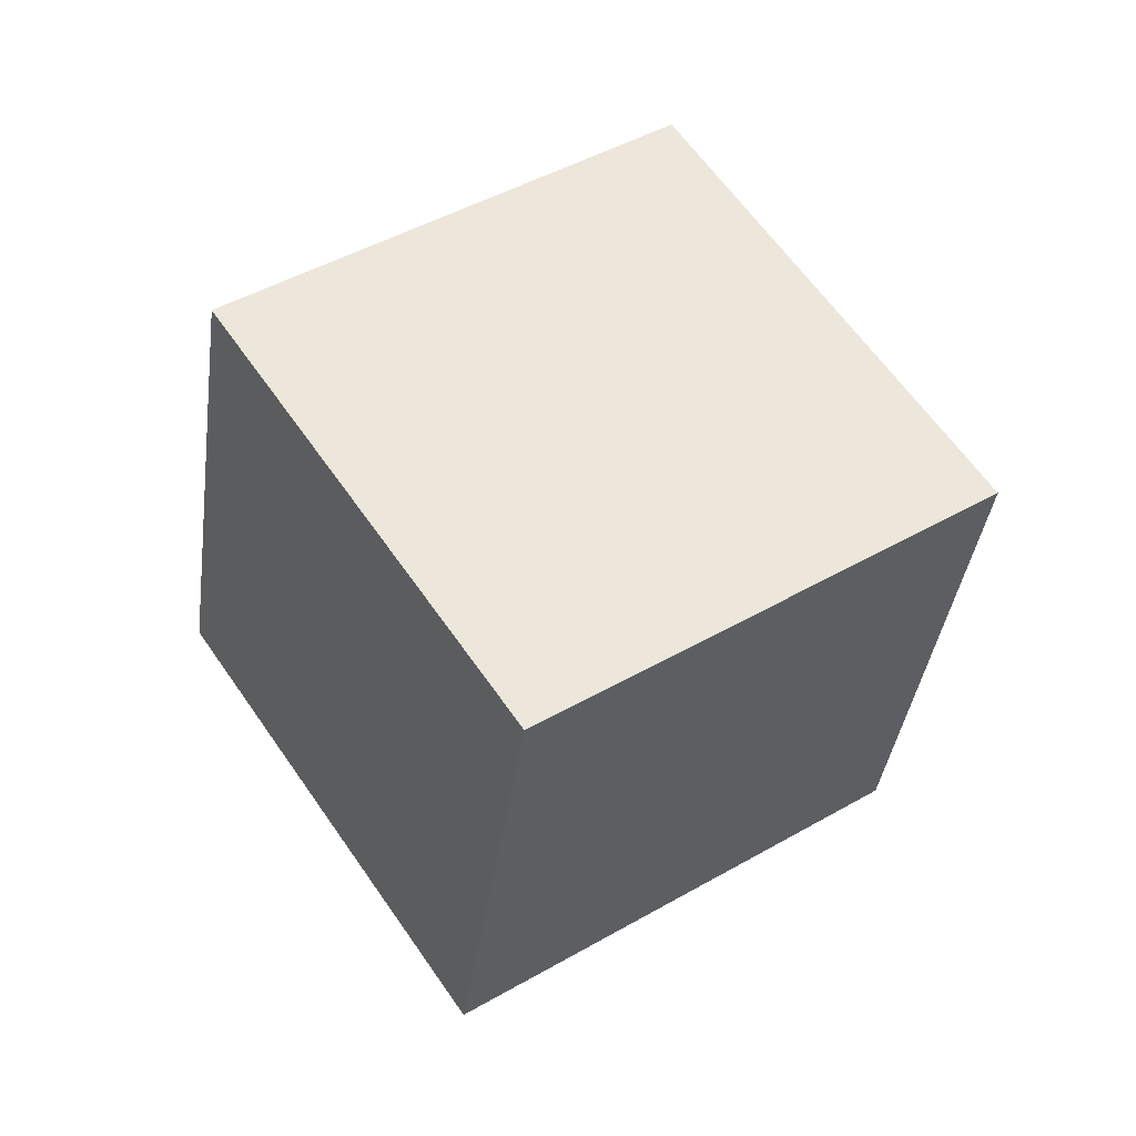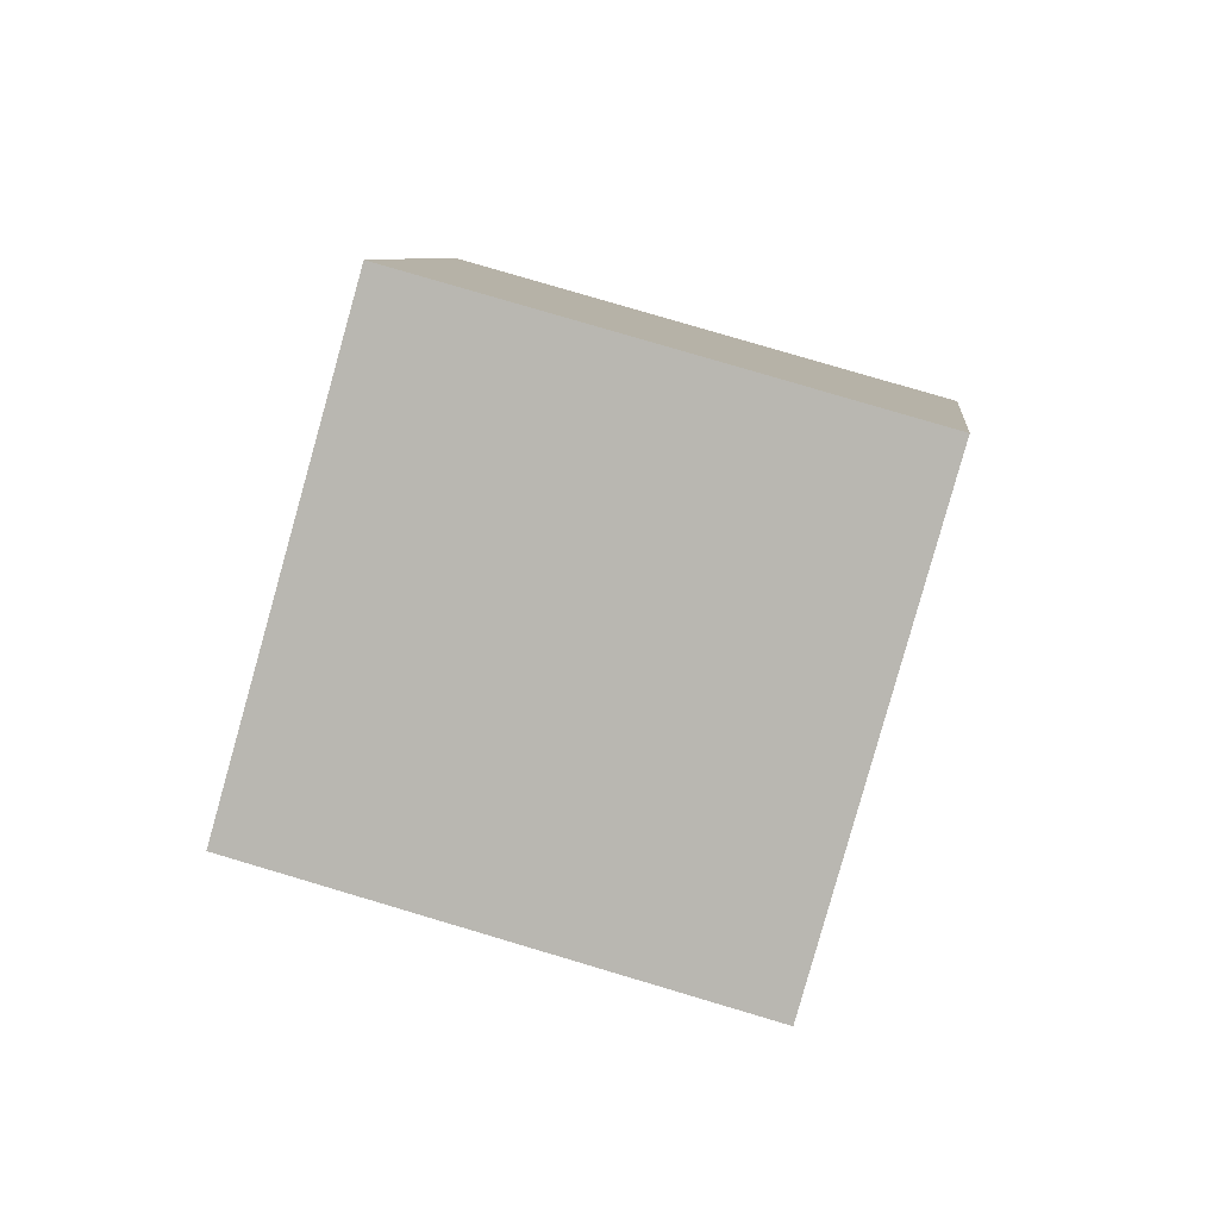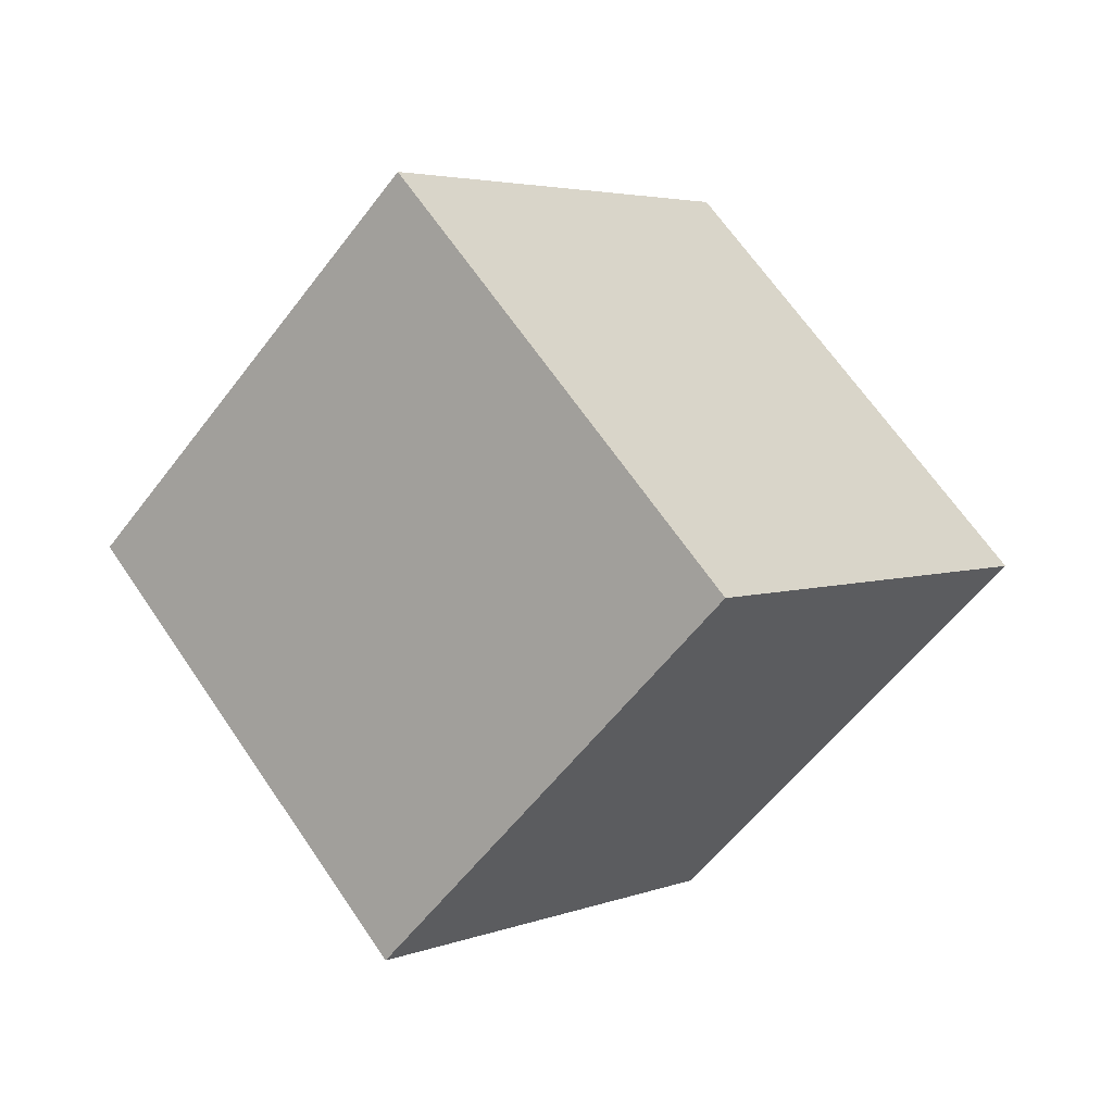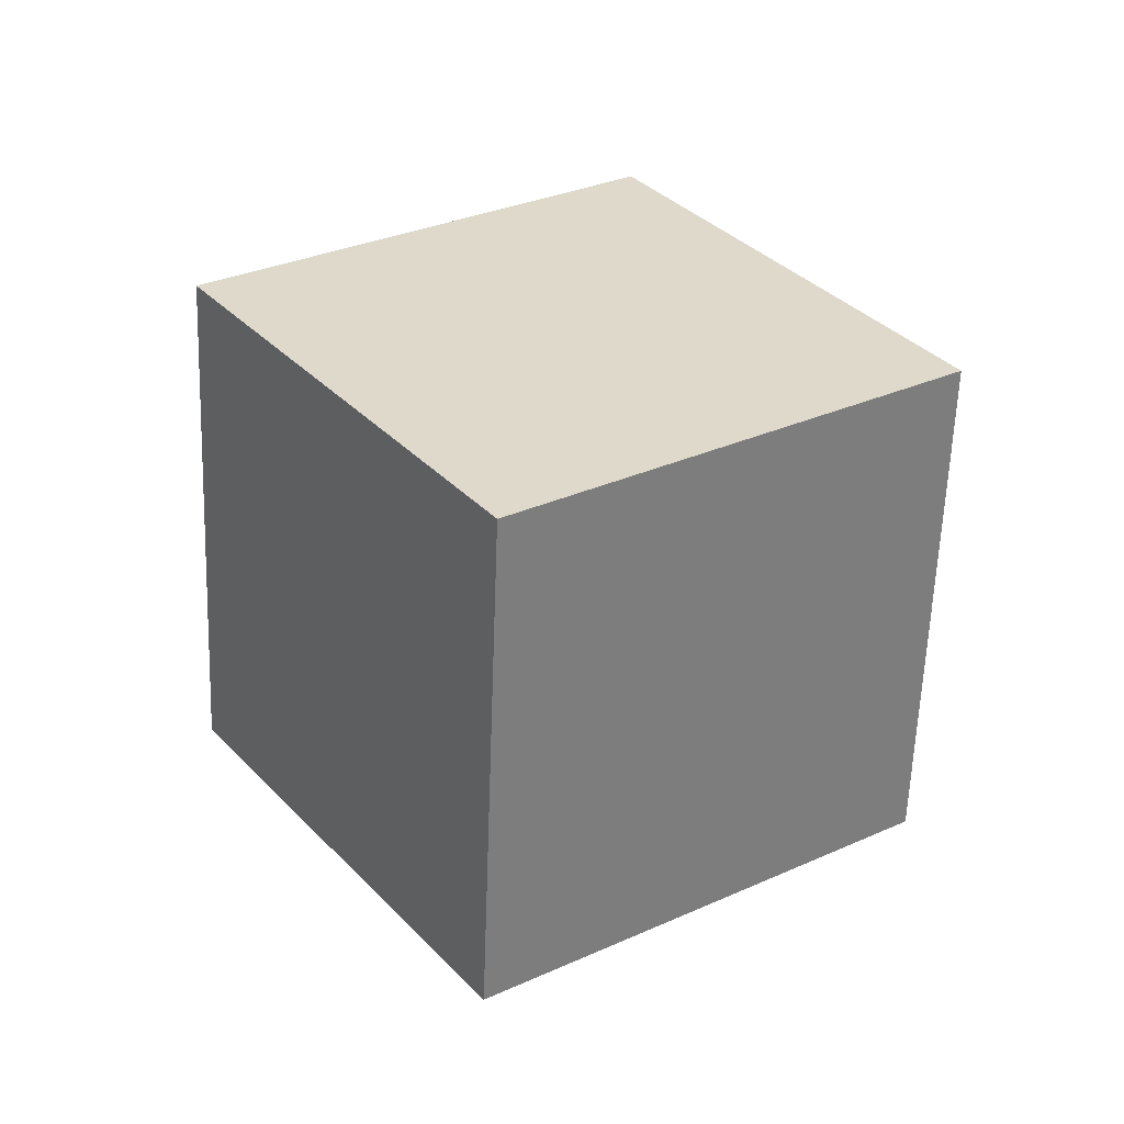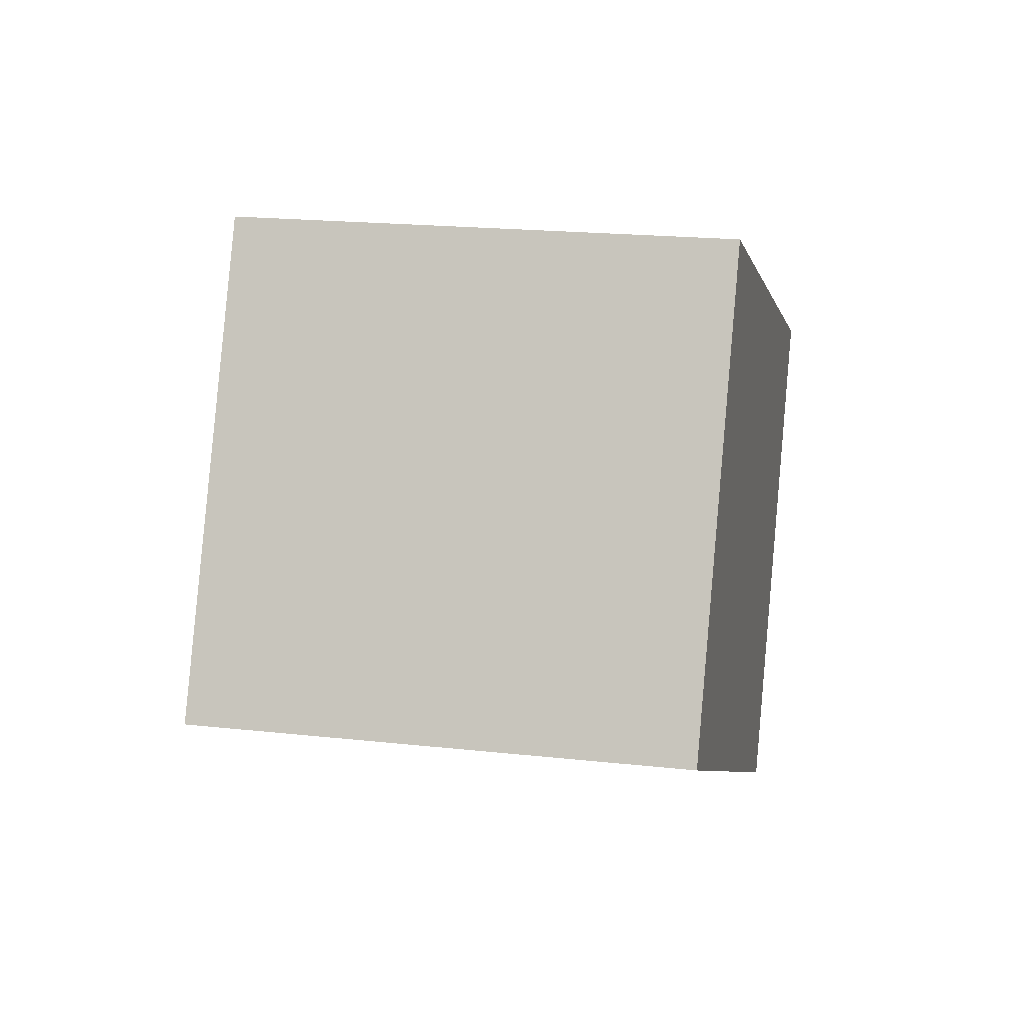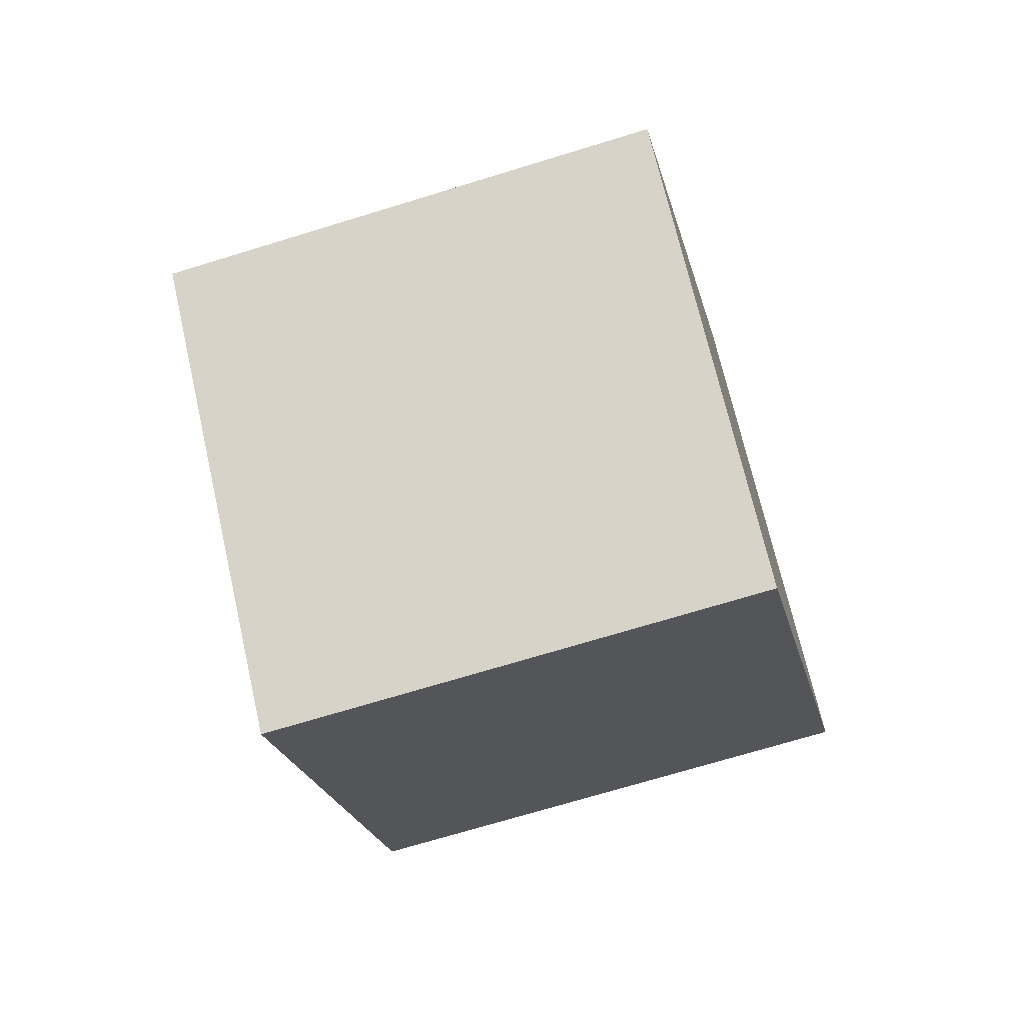
<metadata>
{"format":"obj","ext":"obj","renderer":"f3d","projection":"perspective","resolution":1024,"background":"white","views":[{"elev":-47.1,"azim":20.5,"up":"+Y"},{"elev":-17.4,"azim":34.7,"up":"+Z"},{"elev":-10.1,"azim":64.8,"up":"+Y"},{"elev":-69.7,"azim":25.8,"up":"+Y"},{"elev":-41.6,"azim":-55.5,"up":"+Y"},{"elev":4.2,"azim":-138.4,"up":"+Z"}]}
</metadata>
<code>
v -8.389 -3.216 9.502
v -0.6727 2.477 6.664
v -12.98 -1.311 0.8273
v -5.269 4.382 -2.01
v -3.99 -11.21 5.416
v 3.725 -5.52 2.578
v -8.586 -9.309 -3.259
v -0.8704 -3.616 -6.097
f 2 4 1
f 5 2 1
f 1 4 3
f 3 5 1
f 2 8 4
f 6 2 5
f 6 8 2
f 4 8 3
f 7 5 3
f 3 8 7
f 7 6 5
f 8 6 7

</code>
